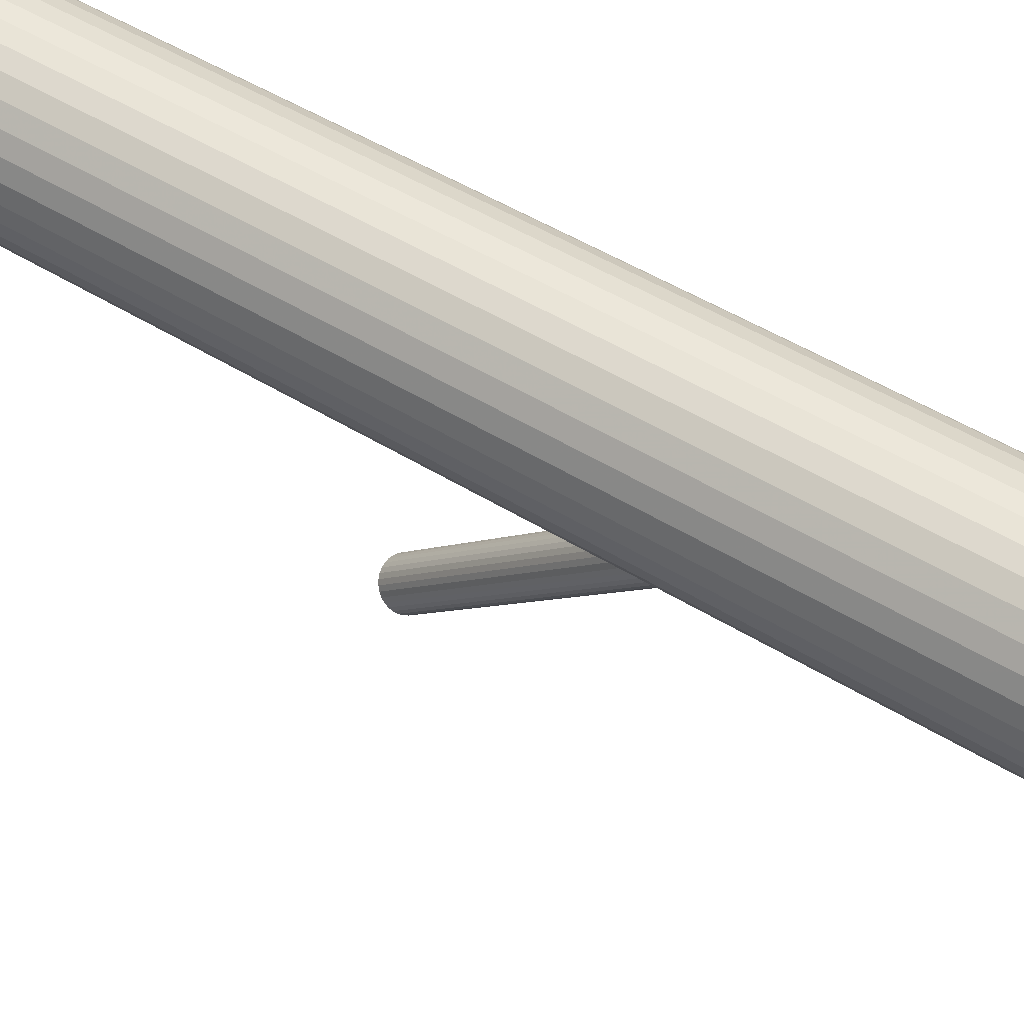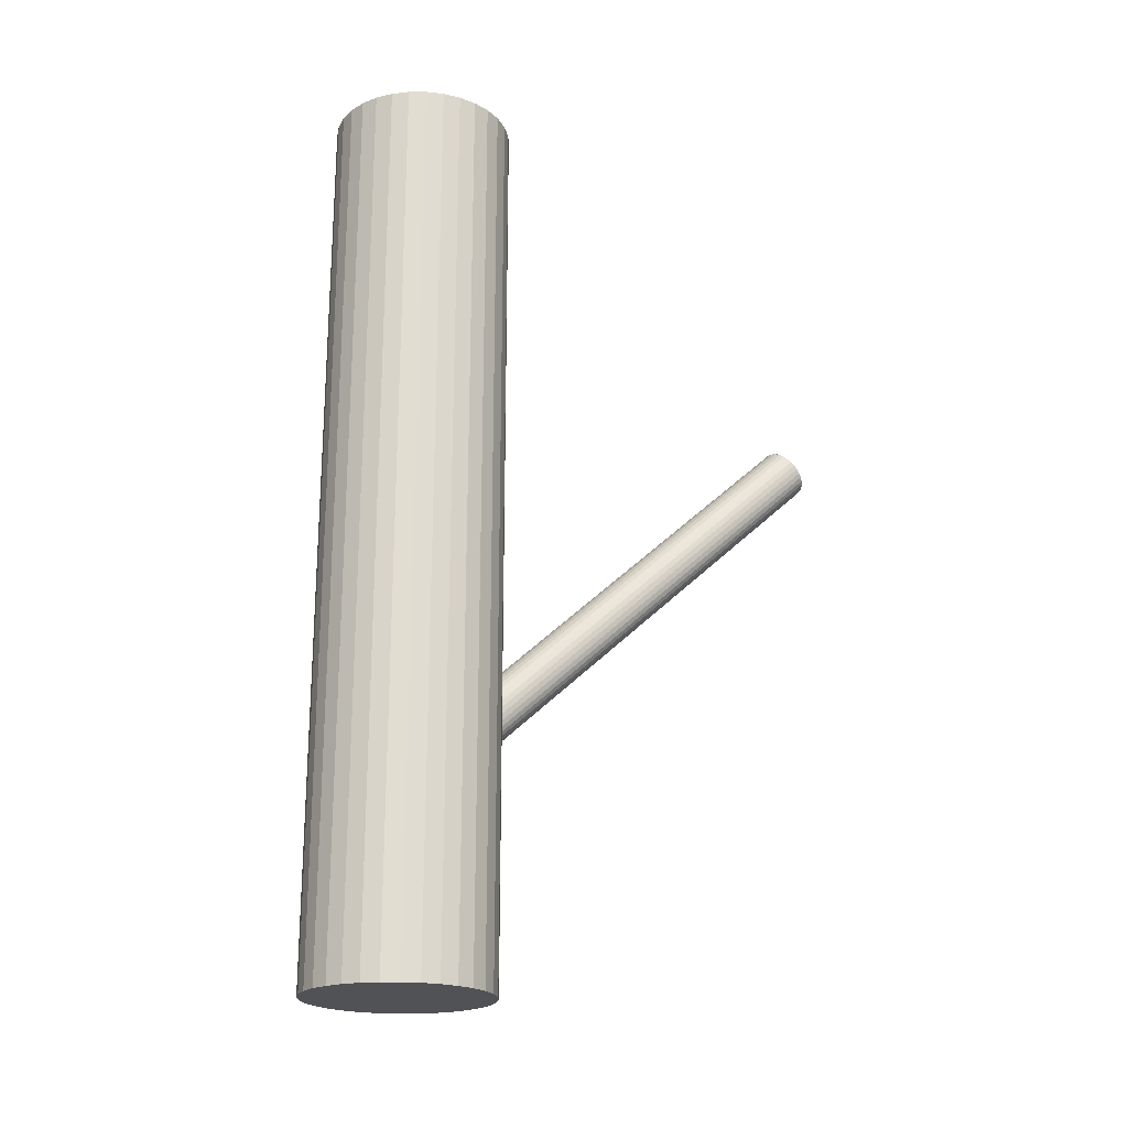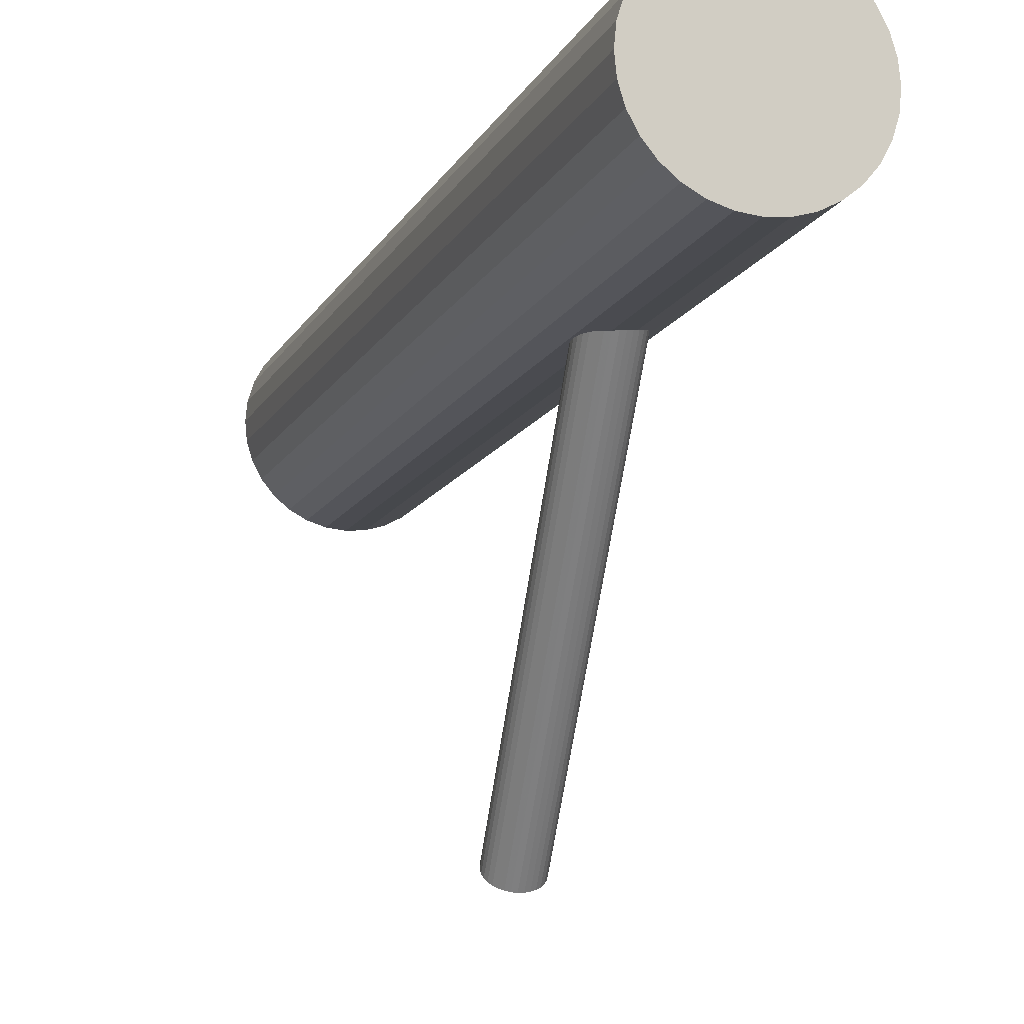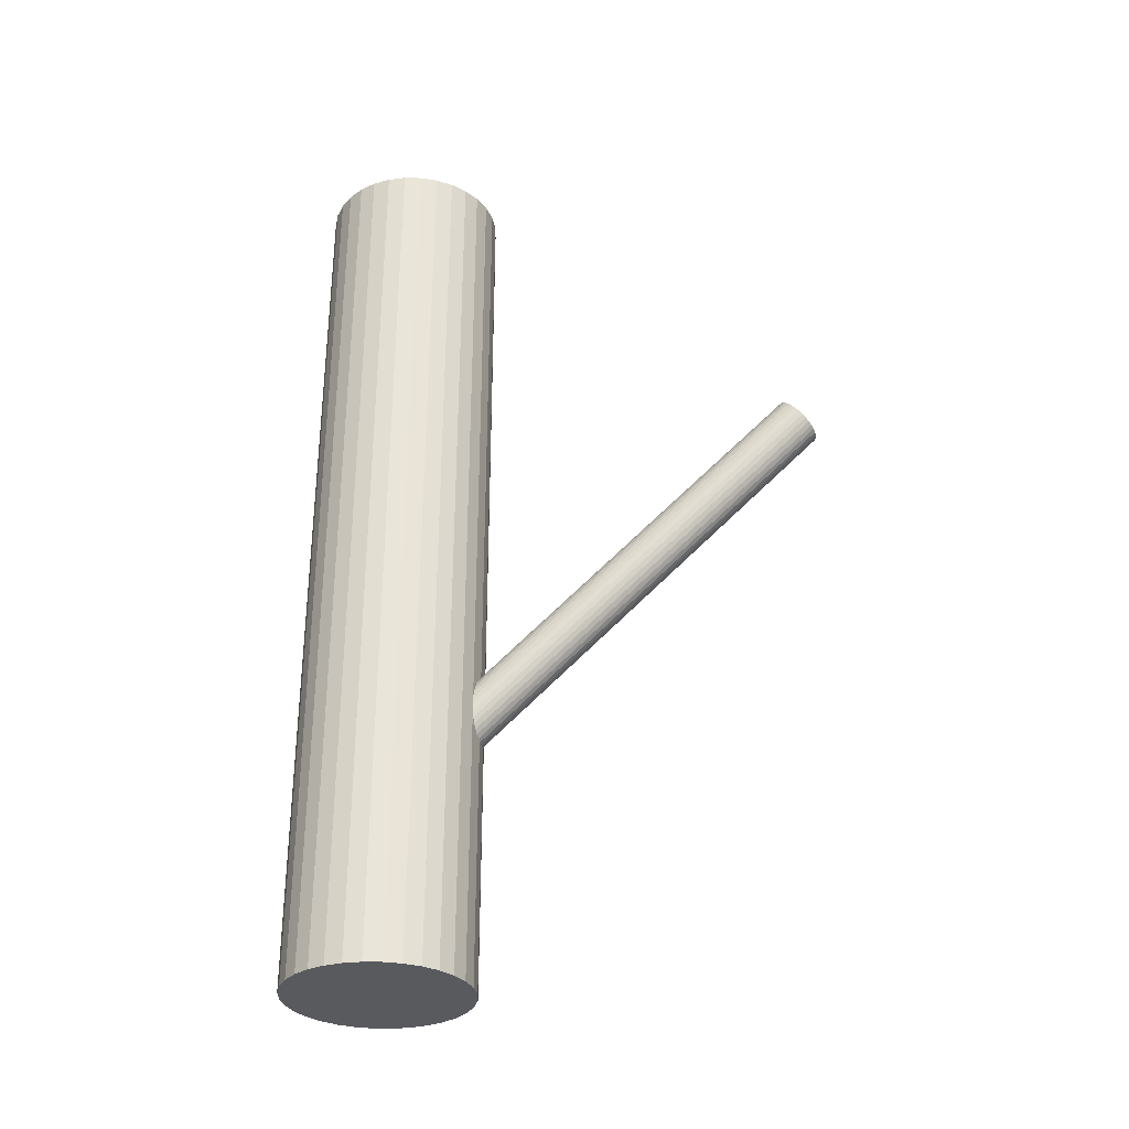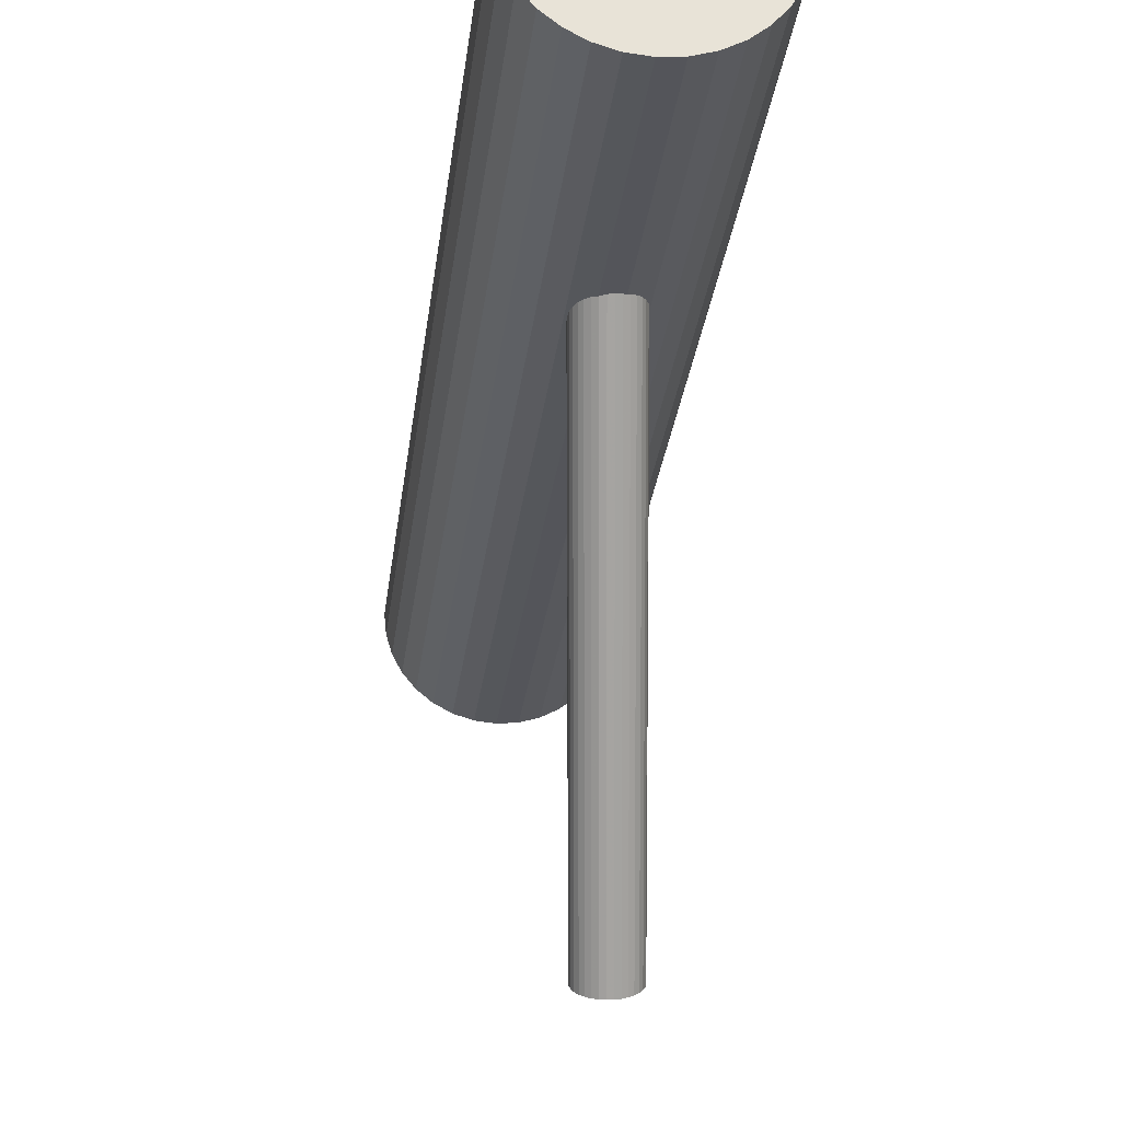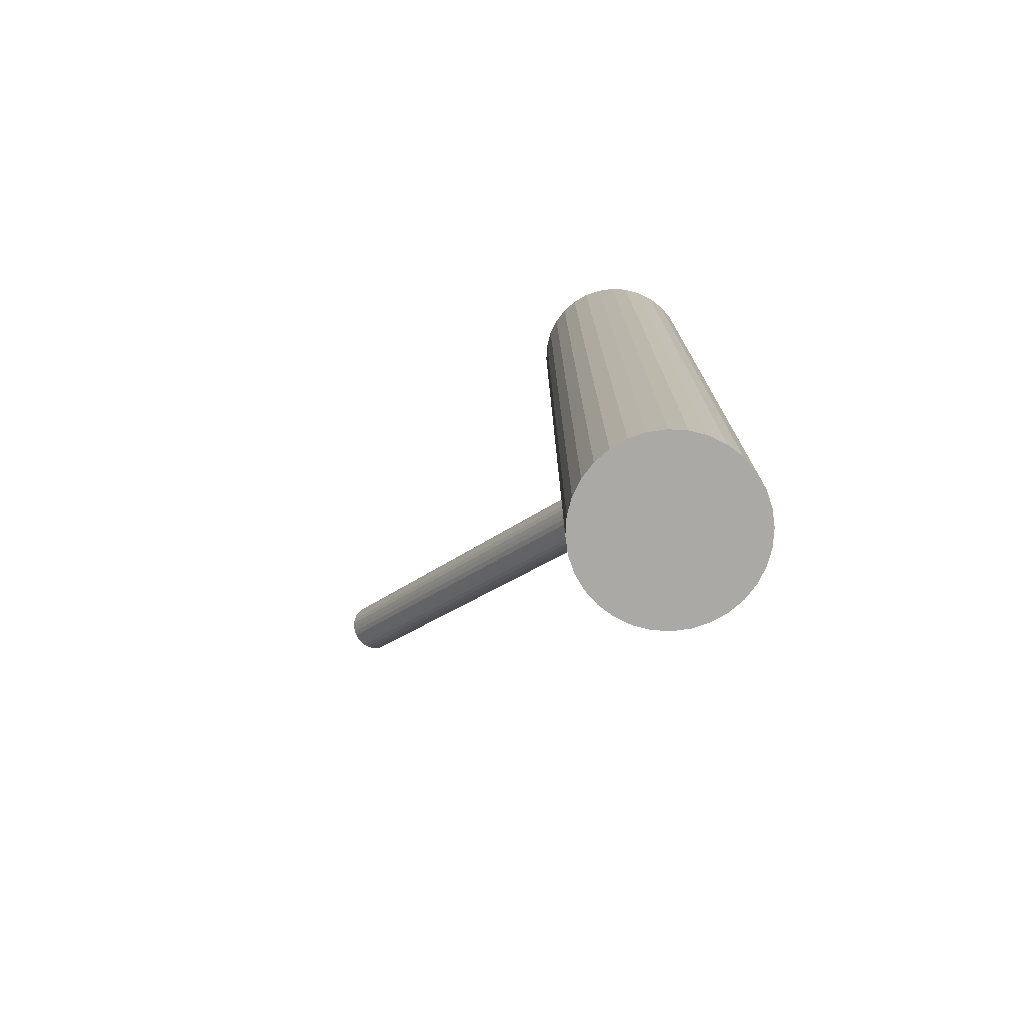
<metadata>
{"format":"obj","ext":"obj","renderer":"f3d","projection":"perspective","resolution":1024,"background":"white","views":[{"elev":53.0,"azim":123.1,"up":"+Y"},{"elev":-21.1,"azim":-118.2,"up":"+Z"},{"elev":-12.6,"azim":161.3,"up":"+Y"},{"elev":-31.2,"azim":-85.7,"up":"+Z"},{"elev":-26.5,"azim":173.5,"up":"+Y"},{"elev":-75.4,"azim":126.0,"up":"+Z"}]}
</metadata>
<code>
v -0 0.1882 -0.2832
v 0 0.1882 -0.5
v 0 0.1882 0.5
v 0 0.2892 -0.5
v 0 0.2892 0.5
v -0 0.0873 -0.5
v -0 0.0873 0.5
v -0.01394 0.206 -0.2659
v -0.07332 -0.2563 0.158
v 0.02473 0.1963 -0.2716
v -0.05607 0.2721 -0.5
v -0.05607 0.2721 0.5
v -0.05607 0.1043 -0.5
v -0.05607 0.1043 0.5
v 0.01282 0.2049 -0.2639
v 0.03862 0.2815 -0.5
v 0.03862 0.2815 0.5
v 0.03862 0.09498 -0.5
v 0.03862 0.09498 0.5
v -0.02735 0.1951 -0.2791
v -0.02564 -0.2799 0.1385
v -0.07251 -0.281 0.1317
v -0.003415 0.2078 -0.2628
v -0.02235 0.2016 -0.2716
v 0.08392 0.2443 -0.5
v 0.08392 0.2443 0.5
v 0.08392 0.1322 -0.5
v 0.08392 0.1322 0.5
v -0.02154 0.1768 -0.2979
v 0.02533 0.1779 -0.2912
v -0.04334 -0.2513 0.1669
v -0.07795 -0.2741 0.1385
v 0.007632 0.2066 -0.2628
v -0.02698 0.1837 -0.2912
v 0.07137 0.2596 -0.5
v 0.07137 0.2596 0.5
v 0.07137 0.1169 -0.5
v 0.07137 0.1169 0.5
v -0.05312 -0.2889 0.1256
v -0.09899 0.2079 -0.5
v -0.09899 0.2079 0.5
v -0.09899 0.1685 -0.5
v -0.09899 0.1685 0.5
v -0.02266 -0.2728 0.1464
v -0.00215 0.1689 -0.304
v -0.03247 -0.2855 0.1317
v 0.02831 0.1851 -0.2832
v 0.1009 0.1882 -0.5
v 0.1009 0.1882 0.5
v 0.09324 0.1496 -0.5
v 0.09324 0.1496 0.5
v 0.09324 0.2268 -0.5
v 0.09324 0.2268 0.5
v 0.01969 0.08924 -0.5
v 0.01969 0.08924 0.5
v 0.01969 0.2872 -0.5
v 0.01969 0.2872 0.5
v -0.07916 -0.2703 0.1424
v 0.0185 0.1723 -0.2979
v -0.04212 -0.2886 0.1272
v -0.02819 0.1876 -0.2872
v 0.008848 0.1692 -0.3024
v -0.03345 -0.2553 0.1638
v 0.01752 0.2025 -0.2659
v -0.06849 -0.2839 0.1291
v -0.02278 -0.2689 0.1505
v -0.01752 0.1739 -0.3005
v -0.05982 -0.2506 0.1657
v -0.008848 0.2073 -0.2639
v 0.02819 0.1889 -0.2791
v -0.06947 -0.2537 0.1612
v -0.07928 -0.2664 0.1464
v -0.0185 0.2041 -0.2685
v -0.04882 -0.2503 0.1673
v -0.01969 0.08924 -0.5
v -0.01969 0.08924 0.5
v -0.01969 0.2872 -0.5
v -0.01969 0.2872 0.5
v -0.09324 0.1496 -0.5
v -0.09324 0.1496 0.5
v -0.09324 0.2268 -0.5
v -0.09324 0.2268 0.5
v -0.1009 0.1882 -0.5
v -0.1009 0.1882 0.5
v -0.02831 0.1914 -0.2832
v 0.00215 0.2075 -0.2624
v -0.02399 -0.2651 0.1544
v 0.09899 0.2079 -0.5
v 0.09899 0.2079 0.5
v 0.09899 0.1685 -0.5
v 0.09899 0.1685 0.5
v -0.0586 -0.2879 0.126
v -0.07137 0.2596 -0.5
v -0.07137 0.2596 0.5
v -0.07137 0.1169 -0.5
v -0.07137 0.1169 0.5
v 0.02698 0.1927 -0.2752
v -0.007632 0.1699 -0.3036
v -0.02943 -0.2582 0.1612
v -0.0763 -0.2593 0.1544
v -0.02862 -0.2829 0.1349
v -0.02533 0.1985 -0.2752
v -0.04755 -0.2892 0.126
v 0.02154 0.1997 -0.2685
v -0.08392 0.2443 -0.5
v -0.08392 0.2443 0.5
v -0.08392 0.1322 -0.5
v -0.08392 0.1322 0.5
v -0.06379 -0.2862 0.1272
v -0.02362 -0.2765 0.1424
v -0.0757 -0.2777 0.1349
v 0.02235 0.1749 -0.2948
v -0.03703 -0.2874 0.1291
v -0.05097 -0.2696 0.1464
v 0.003415 0.1687 -0.3036
v -0.02624 -0.2615 0.158
v -0.06491 -0.2518 0.1638
v 0.02735 0.1814 -0.2872
v -0.03862 0.2815 -0.5
v -0.03862 0.2815 0.5
v -0.03862 0.09498 -0.5
v -0.03862 0.09498 0.5
v -0.01282 0.1716 -0.3024
v -0.07832 -0.2627 0.1505
v 0.05607 0.2721 -0.5
v 0.05607 0.2721 0.5
v 0.05607 0.1043 -0.5
v 0.05607 0.1043 0.5
v -0.03815 -0.253 0.1657
v -0.02473 0.1801 -0.2948
v -0.05438 -0.25 0.1669
v 0.01394 0.1704 -0.3005
f 48 2 88
f 48 88 49
f 49 88 89
f 49 89 3
f 88 2 52
f 88 52 89
f 89 52 53
f 89 53 3
f 52 2 25
f 52 25 53
f 53 25 26
f 53 26 3
f 25 2 35
f 25 35 26
f 26 35 36
f 26 36 3
f 35 2 125
f 35 125 36
f 36 125 126
f 36 126 3
f 125 2 16
f 125 16 126
f 126 16 17
f 126 17 3
f 16 2 56
f 16 56 17
f 17 56 57
f 17 57 3
f 56 2 4
f 56 4 57
f 57 4 5
f 57 5 3
f 4 2 77
f 4 77 5
f 5 77 78
f 5 78 3
f 77 2 119
f 77 119 78
f 78 119 120
f 78 120 3
f 119 2 11
f 119 11 120
f 120 11 12
f 120 12 3
f 11 2 93
f 11 93 12
f 12 93 94
f 12 94 3
f 93 2 105
f 93 105 94
f 94 105 106
f 94 106 3
f 105 2 81
f 105 81 106
f 106 81 82
f 106 82 3
f 81 2 40
f 81 40 82
f 82 40 41
f 82 41 3
f 40 2 83
f 40 83 41
f 41 83 84
f 41 84 3
f 83 2 42
f 83 42 84
f 84 42 43
f 84 43 3
f 42 2 79
f 42 79 43
f 43 79 80
f 43 80 3
f 79 2 107
f 79 107 80
f 80 107 108
f 80 108 3
f 107 2 95
f 107 95 108
f 108 95 96
f 108 96 3
f 95 2 13
f 95 13 96
f 96 13 14
f 96 14 3
f 13 2 121
f 13 121 14
f 14 121 122
f 14 122 3
f 121 2 75
f 121 75 122
f 122 75 76
f 122 76 3
f 75 2 6
f 75 6 76
f 76 6 7
f 76 7 3
f 6 2 54
f 6 54 7
f 7 54 55
f 7 55 3
f 54 2 18
f 54 18 55
f 55 18 19
f 55 19 3
f 18 2 127
f 18 127 19
f 19 127 128
f 19 128 3
f 127 2 37
f 127 37 128
f 128 37 38
f 128 38 3
f 37 2 27
f 37 27 38
f 38 27 28
f 38 28 3
f 27 2 50
f 27 50 28
f 28 50 51
f 28 51 3
f 50 2 90
f 50 90 51
f 51 90 91
f 51 91 3
f 90 2 48
f 90 48 91
f 91 48 49
f 91 49 3
f 47 1 70
f 47 70 44
f 44 70 66
f 44 66 114
f 70 1 97
f 70 97 66
f 66 97 87
f 66 87 114
f 97 1 10
f 97 10 87
f 87 10 116
f 87 116 114
f 10 1 104
f 10 104 116
f 116 104 99
f 116 99 114
f 104 1 64
f 104 64 99
f 99 64 63
f 99 63 114
f 64 1 15
f 64 15 63
f 63 15 129
f 63 129 114
f 15 1 33
f 15 33 129
f 129 33 31
f 129 31 114
f 33 1 86
f 33 86 31
f 31 86 74
f 31 74 114
f 86 1 23
f 86 23 74
f 74 23 131
f 74 131 114
f 23 1 69
f 23 69 131
f 131 69 68
f 131 68 114
f 69 1 8
f 69 8 68
f 68 8 117
f 68 117 114
f 8 1 73
f 8 73 117
f 117 73 71
f 117 71 114
f 73 1 24
f 73 24 71
f 71 24 9
f 71 9 114
f 24 1 102
f 24 102 9
f 9 102 100
f 9 100 114
f 102 1 20
f 102 20 100
f 100 20 124
f 100 124 114
f 20 1 85
f 20 85 124
f 124 85 72
f 124 72 114
f 85 1 61
f 85 61 72
f 72 61 58
f 72 58 114
f 61 1 34
f 61 34 58
f 58 34 32
f 58 32 114
f 34 1 130
f 34 130 32
f 32 130 111
f 32 111 114
f 130 1 29
f 130 29 111
f 111 29 22
f 111 22 114
f 29 1 67
f 29 67 22
f 22 67 65
f 22 65 114
f 67 1 123
f 67 123 65
f 65 123 109
f 65 109 114
f 123 1 98
f 123 98 109
f 109 98 92
f 109 92 114
f 98 1 45
f 98 45 92
f 92 45 39
f 92 39 114
f 45 1 115
f 45 115 39
f 39 115 103
f 39 103 114
f 115 1 62
f 115 62 103
f 103 62 60
f 103 60 114
f 62 1 132
f 62 132 60
f 60 132 113
f 60 113 114
f 132 1 59
f 132 59 113
f 113 59 46
f 113 46 114
f 59 1 112
f 59 112 46
f 46 112 101
f 46 101 114
f 112 1 30
f 112 30 101
f 101 30 21
f 101 21 114
f 30 1 118
f 30 118 21
f 21 118 110
f 21 110 114
f 118 1 47
f 118 47 110
f 110 47 44
f 110 44 114

</code>
